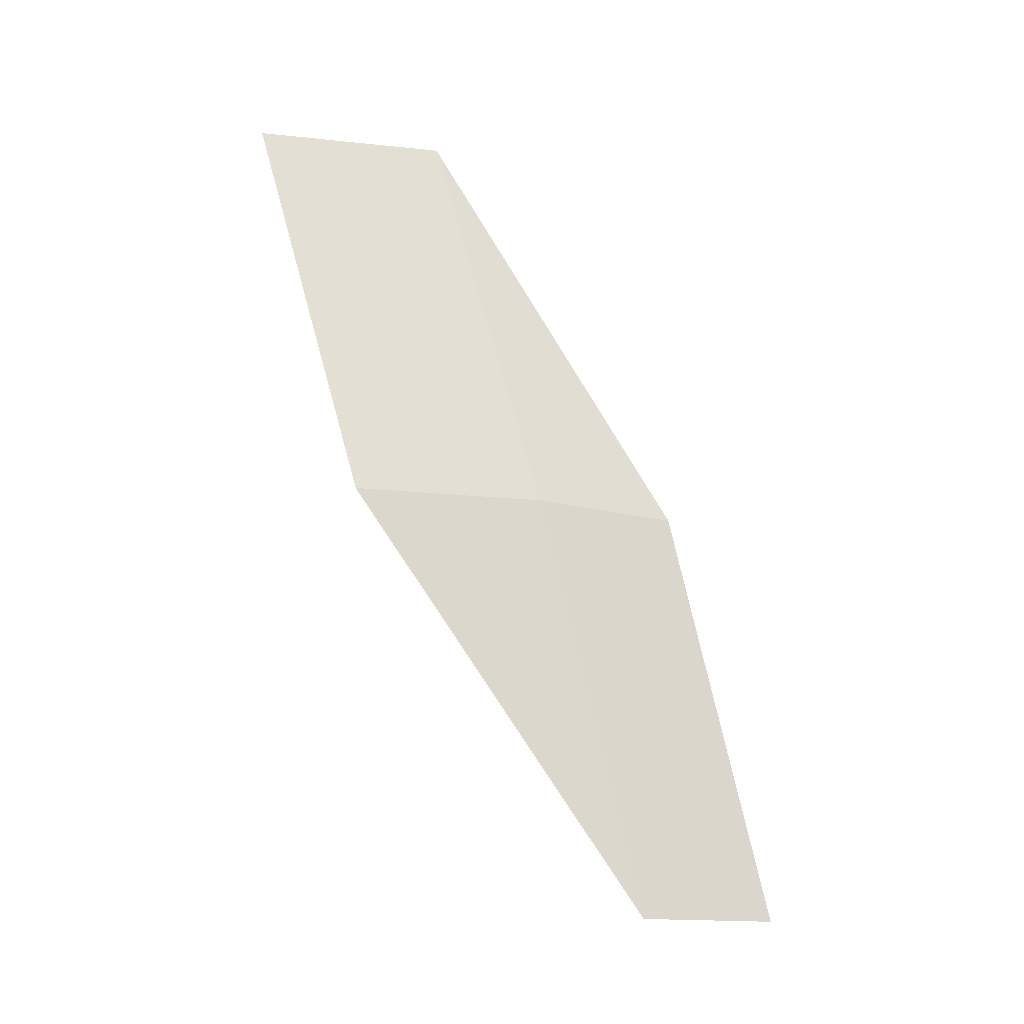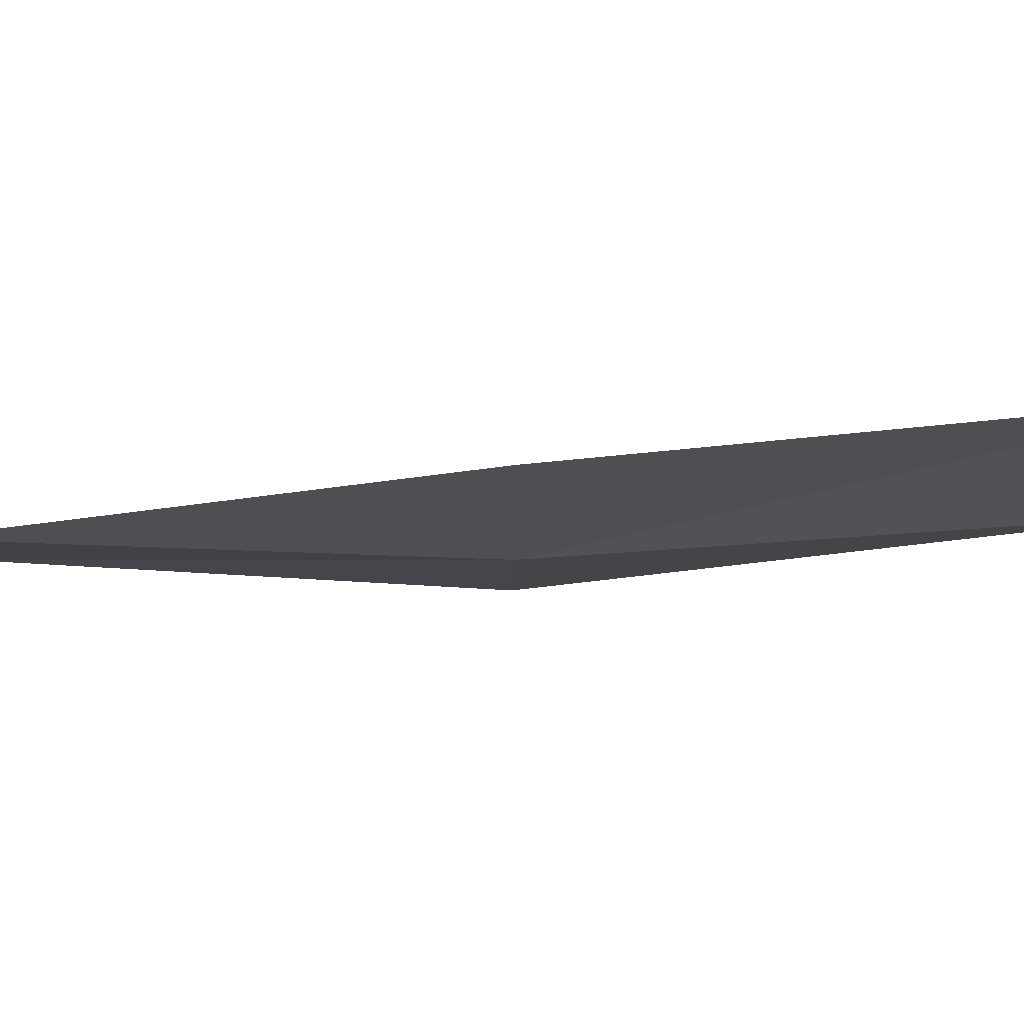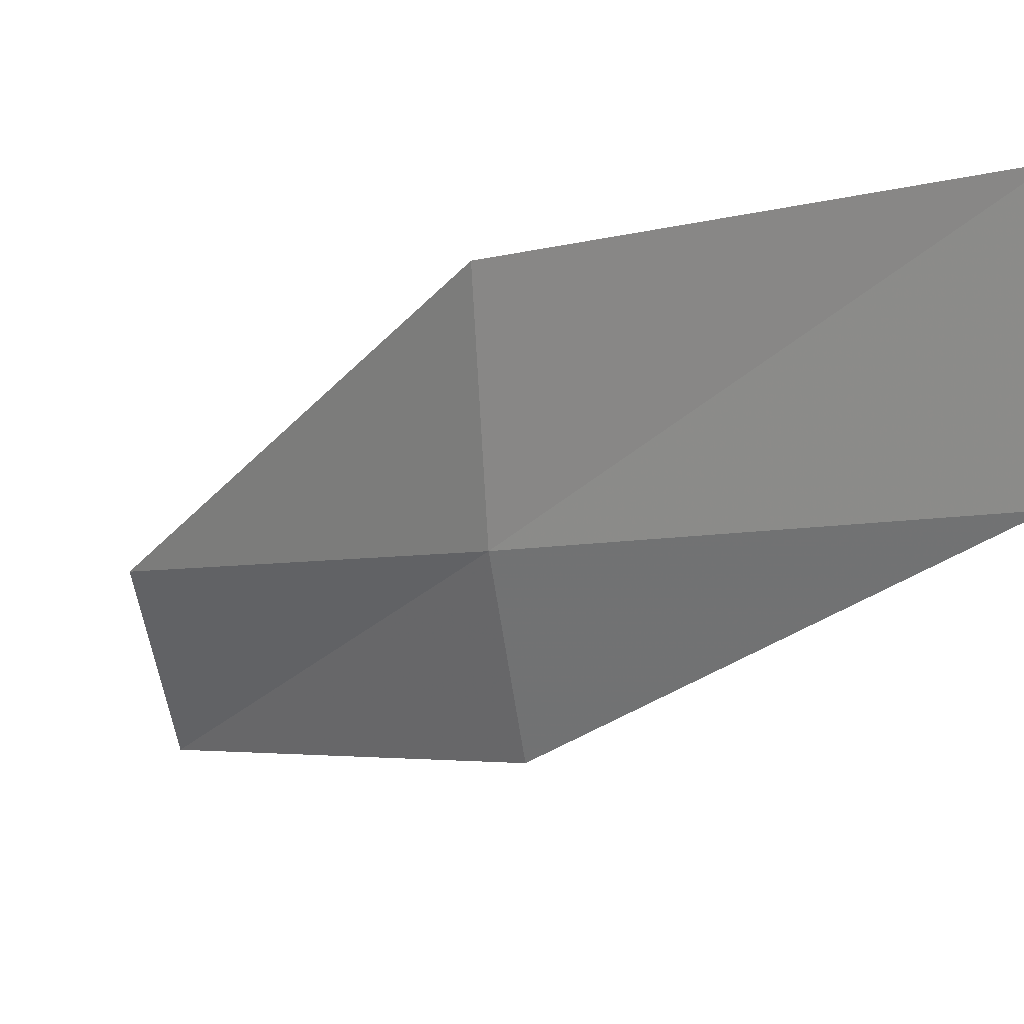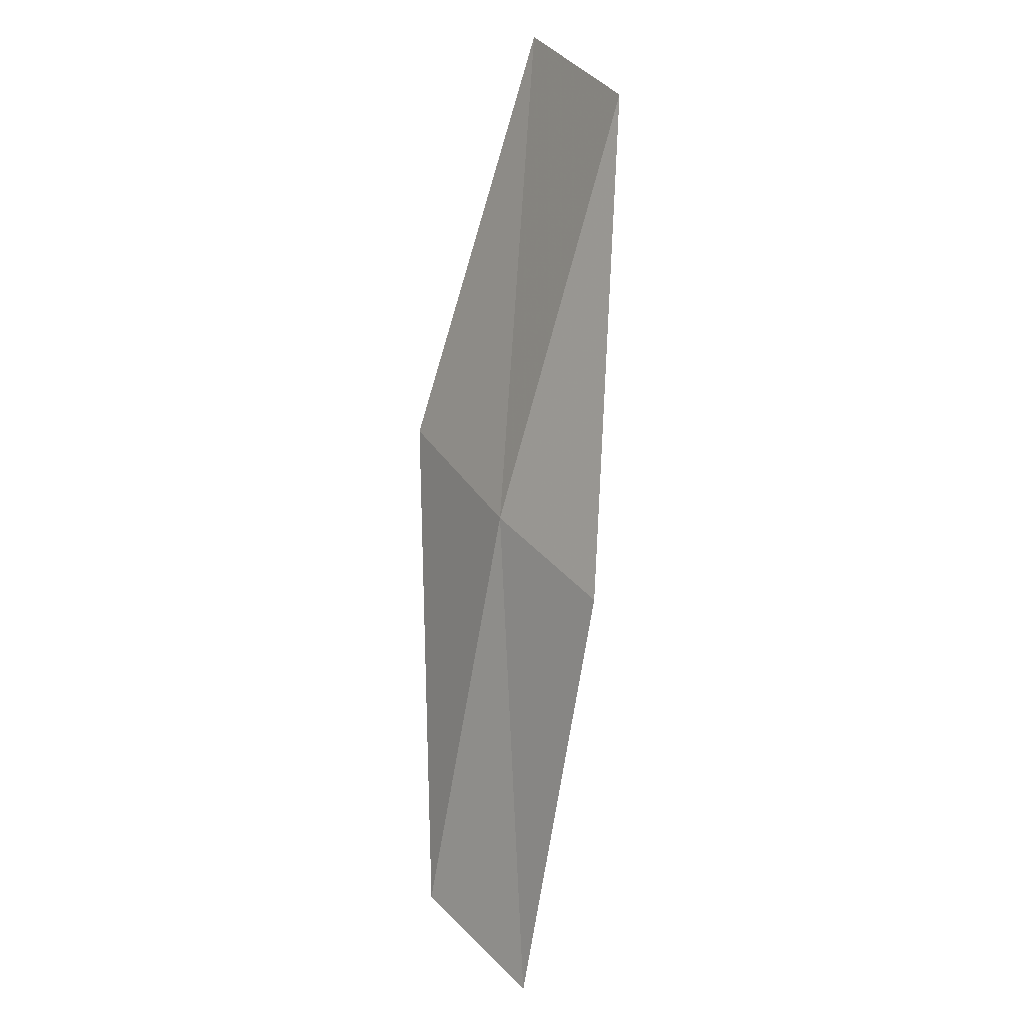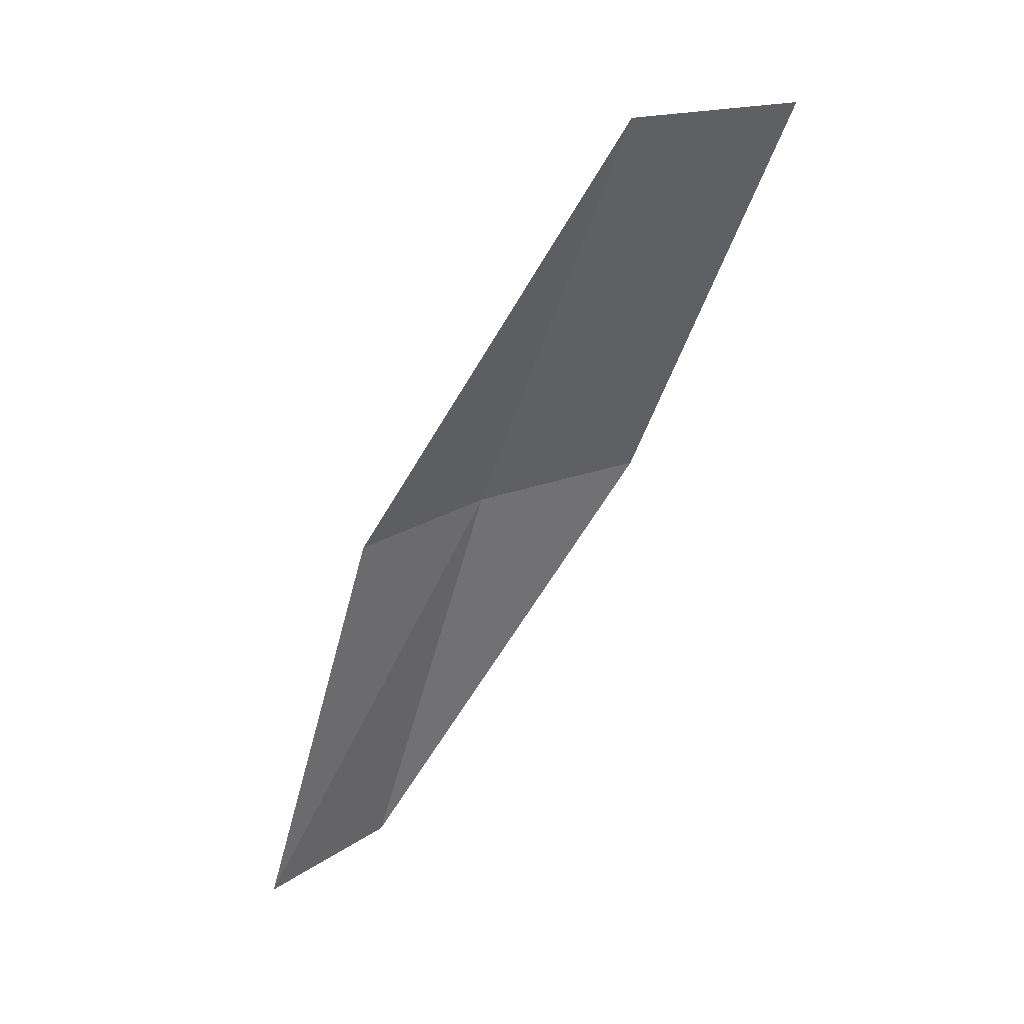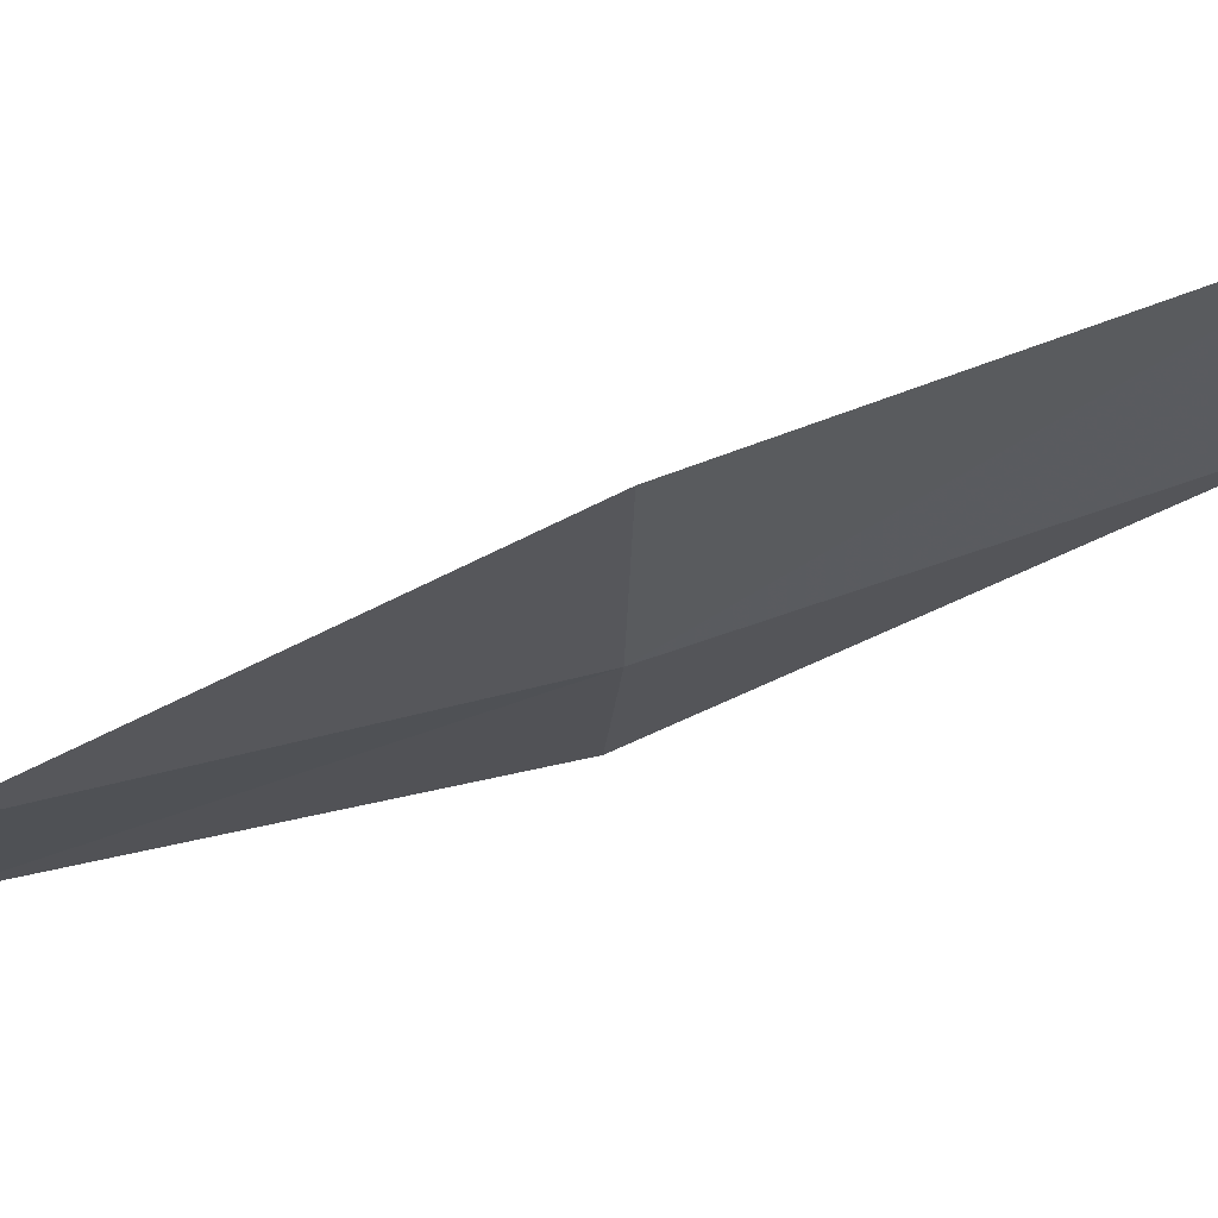
<metadata>
{"format":"obj","ext":"obj","renderer":"f3d","projection":"perspective","resolution":1024,"background":"white","views":[{"elev":-4.2,"azim":74.8,"up":"+Y"},{"elev":66.6,"azim":111.2,"up":"+Z"},{"elev":9.1,"azim":153.5,"up":"+Z"},{"elev":30.7,"azim":157.5,"up":"+Y"},{"elev":18.2,"azim":-119.7,"up":"+Y"},{"elev":55.4,"azim":95.9,"up":"+Z"}]}
</metadata>
<code>
v 22.31 9.856 5.144
v 22.94 7.508 4.735
v 22.69 7.425 3.876
v 22.11 9.766 4.273
v 22.4 9.896 6.253
v 21.42 12.14 5.566
v 21.46 12.16 6.678
f 1 3 2
f 1 4 3
f 1 2 5
f 1 6 4
f 1 5 7
f 1 7 6

</code>
